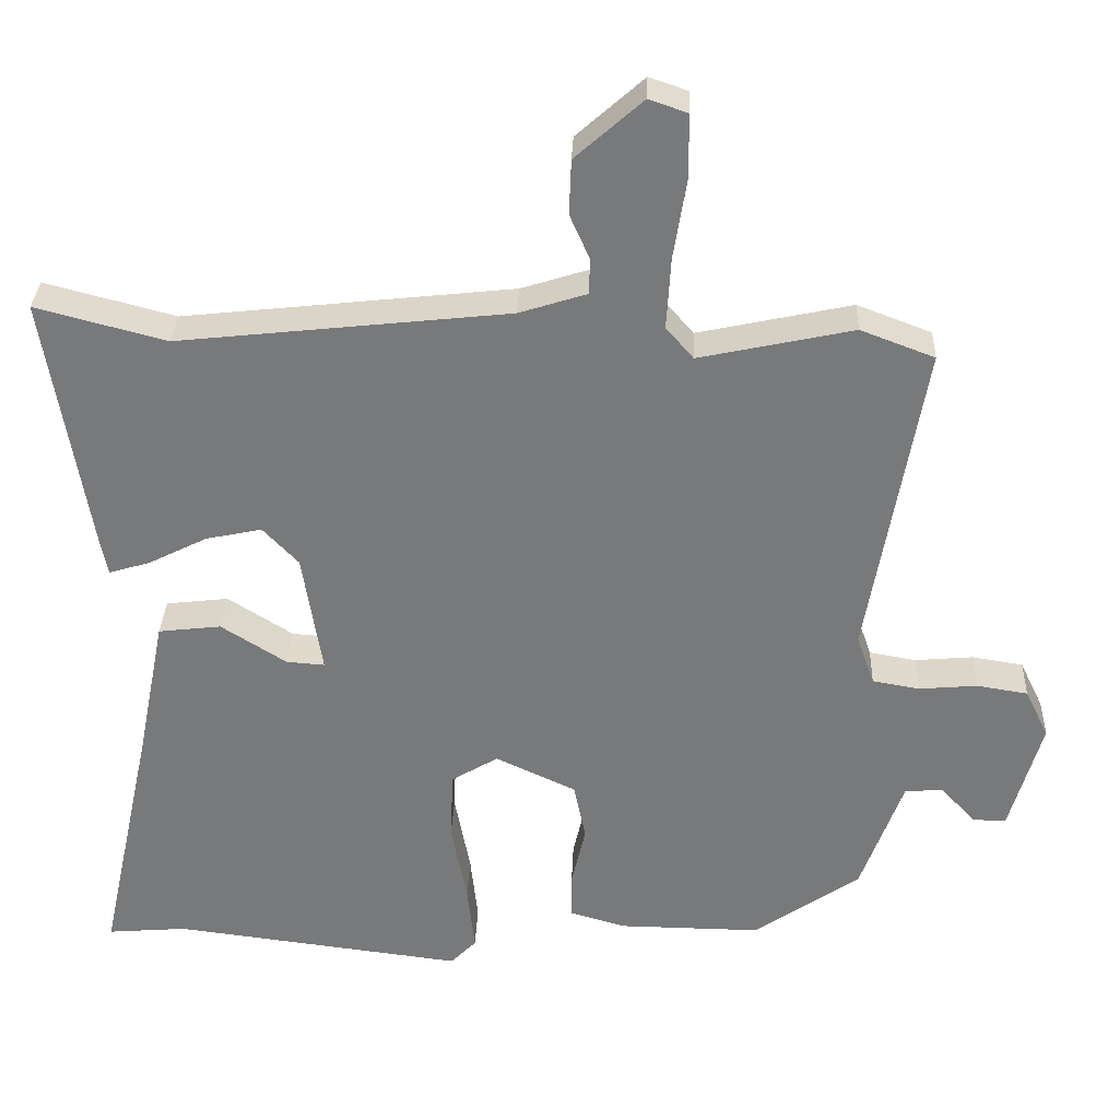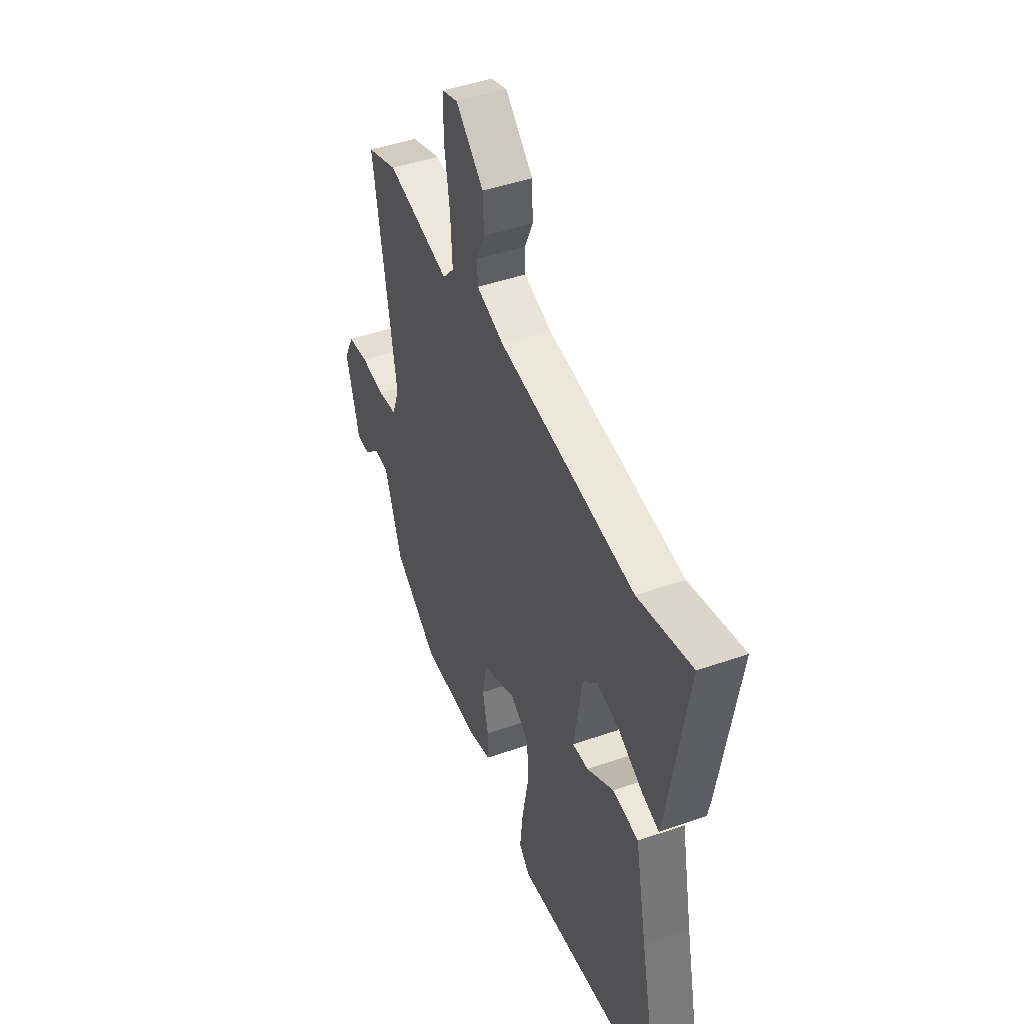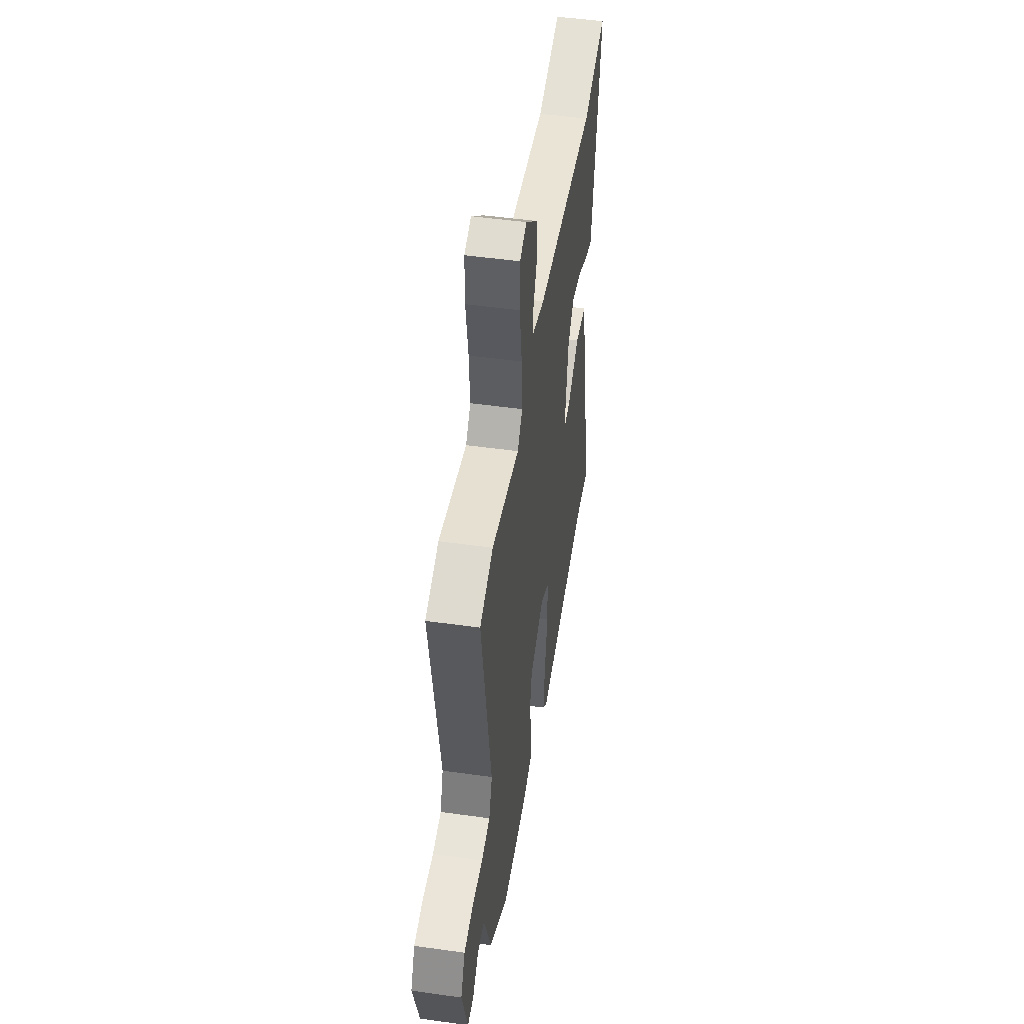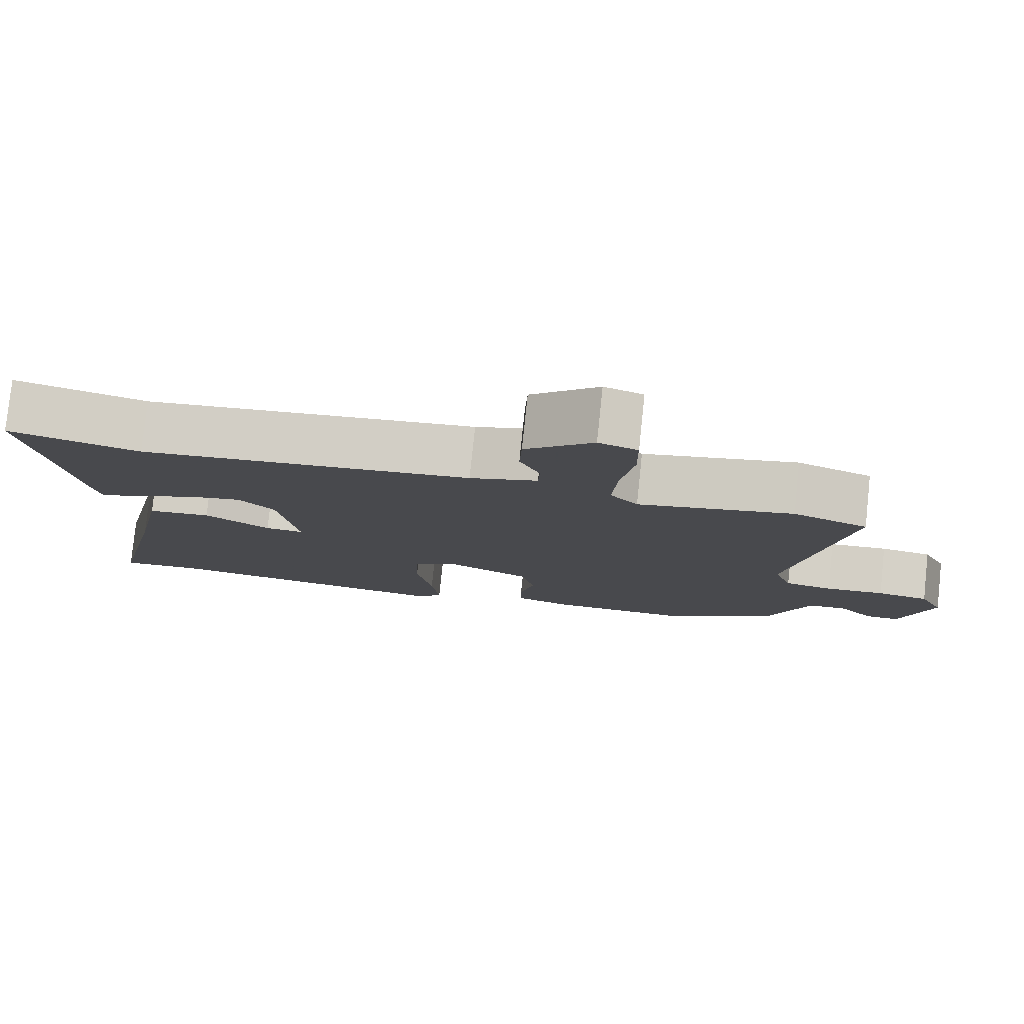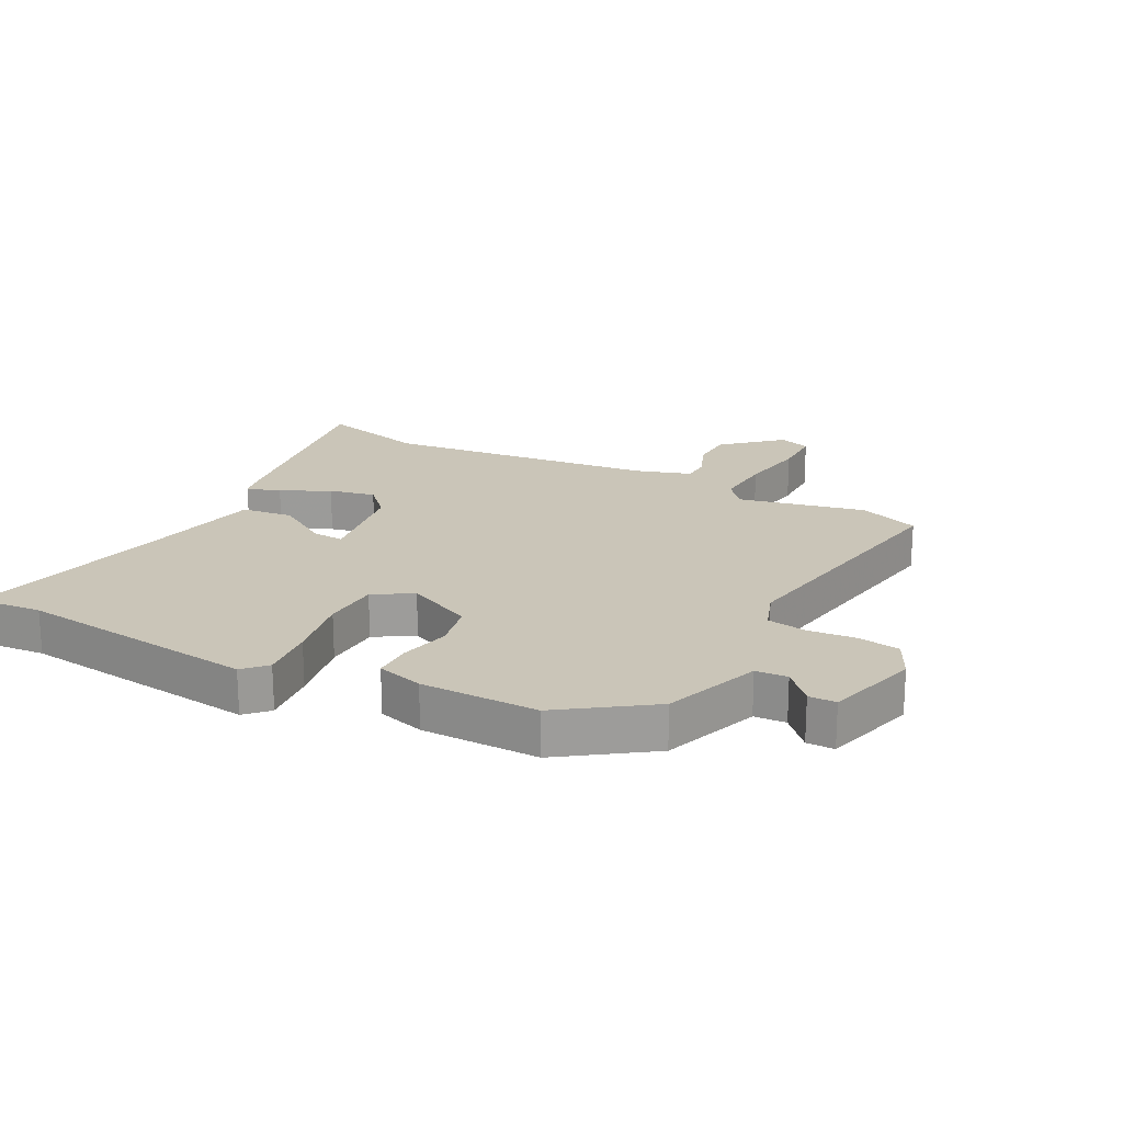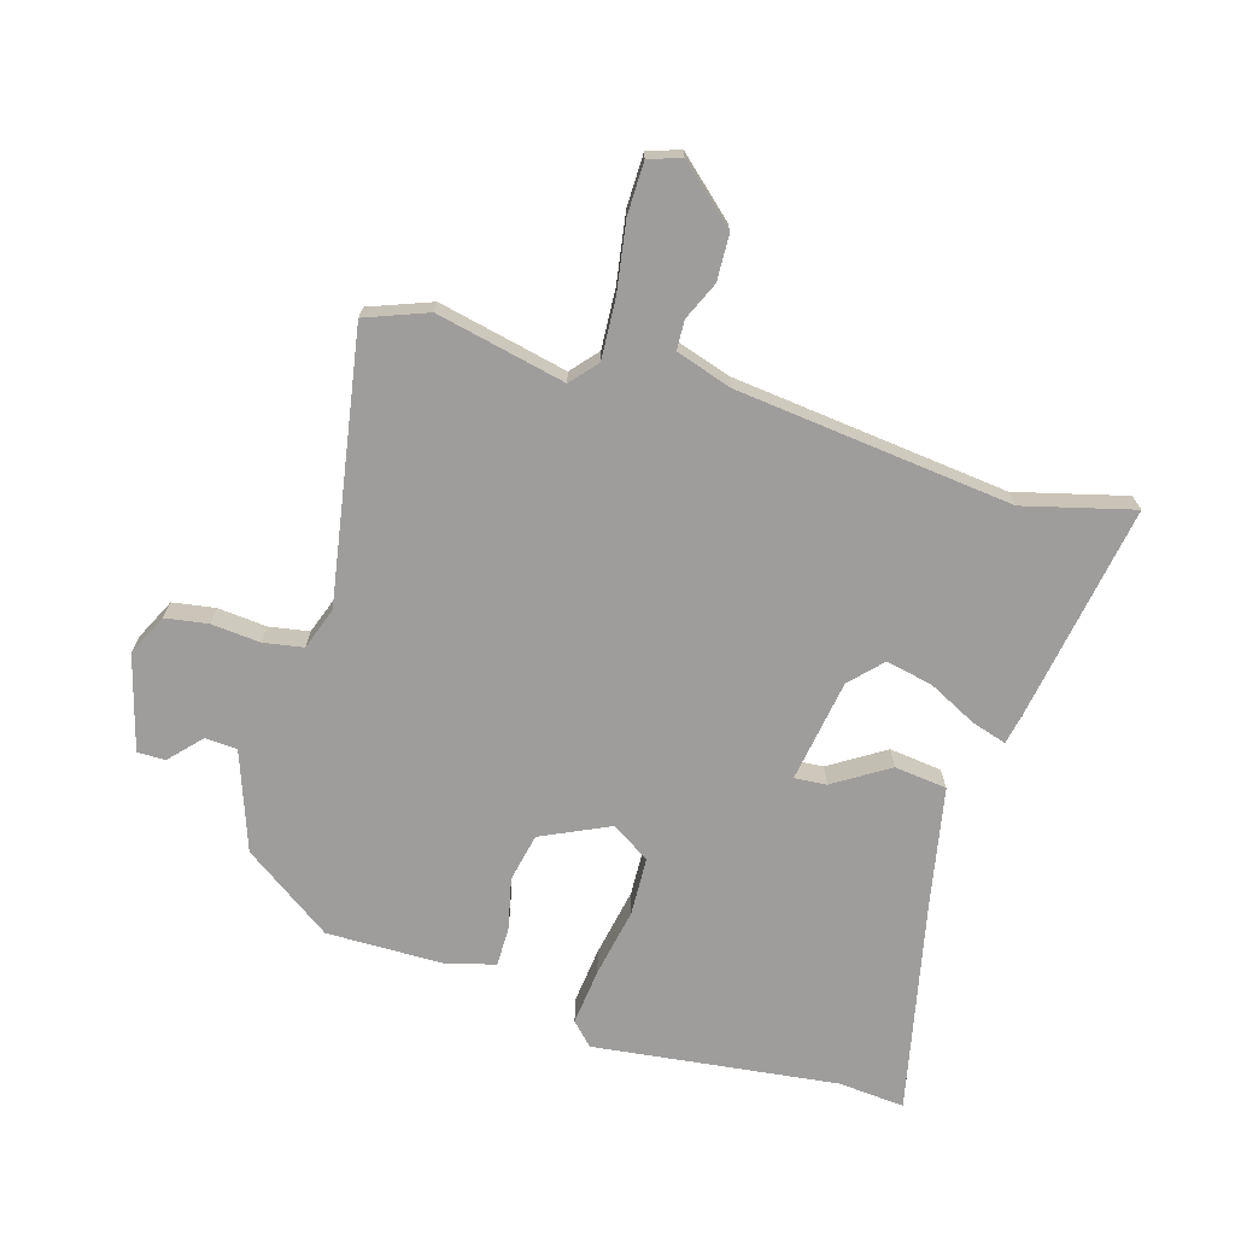
<metadata>
{"format":"obj","ext":"obj","renderer":"f3d","projection":"perspective","resolution":1024,"background":"white","views":[{"elev":32.1,"azim":-177.8,"up":"+Z"},{"elev":45.8,"azim":68.1,"up":"+Z"},{"elev":49.3,"azim":-81.1,"up":"+Z"},{"elev":79.1,"azim":-174.0,"up":"+Z"},{"elev":20.3,"azim":-152.4,"up":"+Y"},{"elev":-70.4,"azim":-16.6,"up":"+Y"}]}
</metadata>
<code>
v -0.376 0.07 -0.473
v -0.52 0.07 -0.373
v -0.577 0.07 -0.214
v -0.629 0.07 -0.211
v -0.676 0.07 -0.262
v -0.721 0.07 -0.262
v -0.764 0.07 -0.109
v -0.732 0.07 -0.043
v -0.663 0.07 -0.032
v -0.584 0.07 -0.039
v -0.52 0.07 -0.028
v -0.496 0.07 0.04
v -0.57 0.07 0.473
v -0.47 0.07 0.511
v -0.262 0.07 0.466
v -0.225 0.07 0.509
v -0.231 0.07 0.606
v -0.249 0.07 0.717
v -0.248 0.07 0.801
v -0.196 0.07 0.819
v -0.105 0.07 0.738
v -0.102 0.07 0.664
v -0.129 0.07 0.603
v -0.127 0.07 0.555
v -0.036 0.07 0.526
v 0.41 0.07 0.477
v 0.586 0.07 0.523
v 0.529 0.07 0.173
v 0.519 0.07 0.123
v 0.463 0.07 0.14
v 0.384 0.07 0.18
v 0.308 0.07 0.196
v 0.26 0.07 0.145
v 0.234 0.07 -0.021
v 0.286 0.07 -0.017
v 0.374 0.07 0.039
v 0.459 0.07 0.029
v 0.498 0.07 -0.167
v 0.572 0.07 -0.506
v 0.464 0.07 -0.497
v 0.069 0.07 -0.546
v 0.034 0.07 -0.51
v 0.044 0.07 -0.418
v 0.065 0.07 -0.306
v 0.061 0.07 -0.212
v -0.002 0.07 -0.174
v -0.111 0.07 -0.225
v -0.127 0.07 -0.303
v -0.108 0.07 -0.386
v -0.108 0.07 -0.449
v -0.184 0.07 -0.471
v -0.376 0 -0.473
v -0.52 0 -0.373
v -0.577 0 -0.214
v -0.629 0 -0.211
v -0.676 0 -0.262
v -0.721 0 -0.262
v -0.764 0 -0.109
v -0.732 0 -0.043
v -0.663 0 -0.032
v -0.584 0 -0.039
v -0.52 0 -0.028
v -0.496 0 0.04
v -0.57 0 0.473
v -0.47 0 0.511
v -0.262 0 0.466
v -0.225 0 0.509
v -0.231 0 0.606
v -0.249 0 0.717
v -0.248 0 0.801
v -0.196 0 0.819
v -0.105 0 0.738
v -0.102 0 0.664
v -0.129 0 0.603
v -0.127 0 0.555
v -0.036 0 0.526
v 0.41 0 0.477
v 0.586 0 0.523
v 0.529 0 0.173
v 0.519 0 0.123
v 0.463 0 0.14
v 0.384 0 0.18
v 0.308 0 0.196
v 0.26 0 0.145
v 0.234 0 -0.021
v 0.286 0 -0.017
v 0.374 0 0.039
v 0.459 0 0.029
v 0.498 0 -0.167
v 0.572 0 -0.506
v 0.464 0 -0.497
v 0.069 0 -0.546
v 0.034 0 -0.51
v 0.044 0 -0.418
v 0.065 0 -0.306
v 0.061 0 -0.212
v -0.002 0 -0.174
v -0.111 0 -0.225
v -0.127 0 -0.303
v -0.108 0 -0.386
v -0.108 0 -0.449
v -0.184 0 -0.471
f 48 49 50 51
f 47 48 51 1
f 41 42 43 44
f 40 41 44
f 38 39 40 44
f 38 44 45
f 35 36 37 38
f 34 35 38 45
f 33 34 45 46
f 28 29 30 31
f 26 27 28 31
f 25 26 31 32
f 24 25 32 33
f 20 21 22 23
f 20 23 24
f 17 18 19 20
f 16 17 20 24
f 15 16 24 33
f 12 13 14 15
f 11 12 15 33
f 7 8 9 10
f 7 10 11
f 4 5 6 7
f 3 4 7 11
f 47 1 2 3
f 33 46 47
f 3 11 33 47
f 102 101 100 99
f 52 102 99 98
f 95 94 93 92
f 95 92 91
f 95 91 90 89
f 96 95 89
f 89 88 87 86
f 96 89 86 85
f 97 96 85 84
f 82 81 80 79
f 82 79 78 77
f 83 82 77 76
f 84 83 76 75
f 74 73 72 71
f 75 74 71
f 71 70 69 68
f 75 71 68 67
f 84 75 67 66
f 66 65 64 63
f 84 66 63 62
f 61 60 59 58
f 62 61 58
f 58 57 56 55
f 62 58 55 54
f 54 53 52 98
f 98 97 84
f 98 84 62 54
f 1 52 53 2
f 2 53 54 3
f 3 54 55 4
f 4 55 56 5
f 5 56 57 6
f 6 57 58 7
f 7 58 59 8
f 8 59 60 9
f 9 60 61 10
f 10 61 62 11
f 11 62 63 12
f 12 63 64 13
f 13 64 65 14
f 14 65 66 15
f 15 66 67 16
f 16 67 68 17
f 17 68 69 18
f 18 69 70 19
f 19 70 71 20
f 20 71 72 21
f 21 72 73 22
f 22 73 74 23
f 23 74 75 24
f 24 75 76 25
f 25 76 77 26
f 26 77 78 27
f 27 78 79 28
f 28 79 80 29
f 29 80 81 30
f 30 81 82 31
f 31 82 83 32
f 32 83 84 33
f 33 84 85 34
f 34 85 86 35
f 35 86 87 36
f 36 87 88 37
f 37 88 89 38
f 38 89 90 39
f 39 90 91 40
f 40 91 92 41
f 41 92 93 42
f 42 93 94 43
f 43 94 95 44
f 44 95 96 45
f 45 96 97 46
f 46 97 98 47
f 47 98 99 48
f 48 99 100 49
f 49 100 101 50
f 50 101 102 51
f 51 102 52 1

</code>
